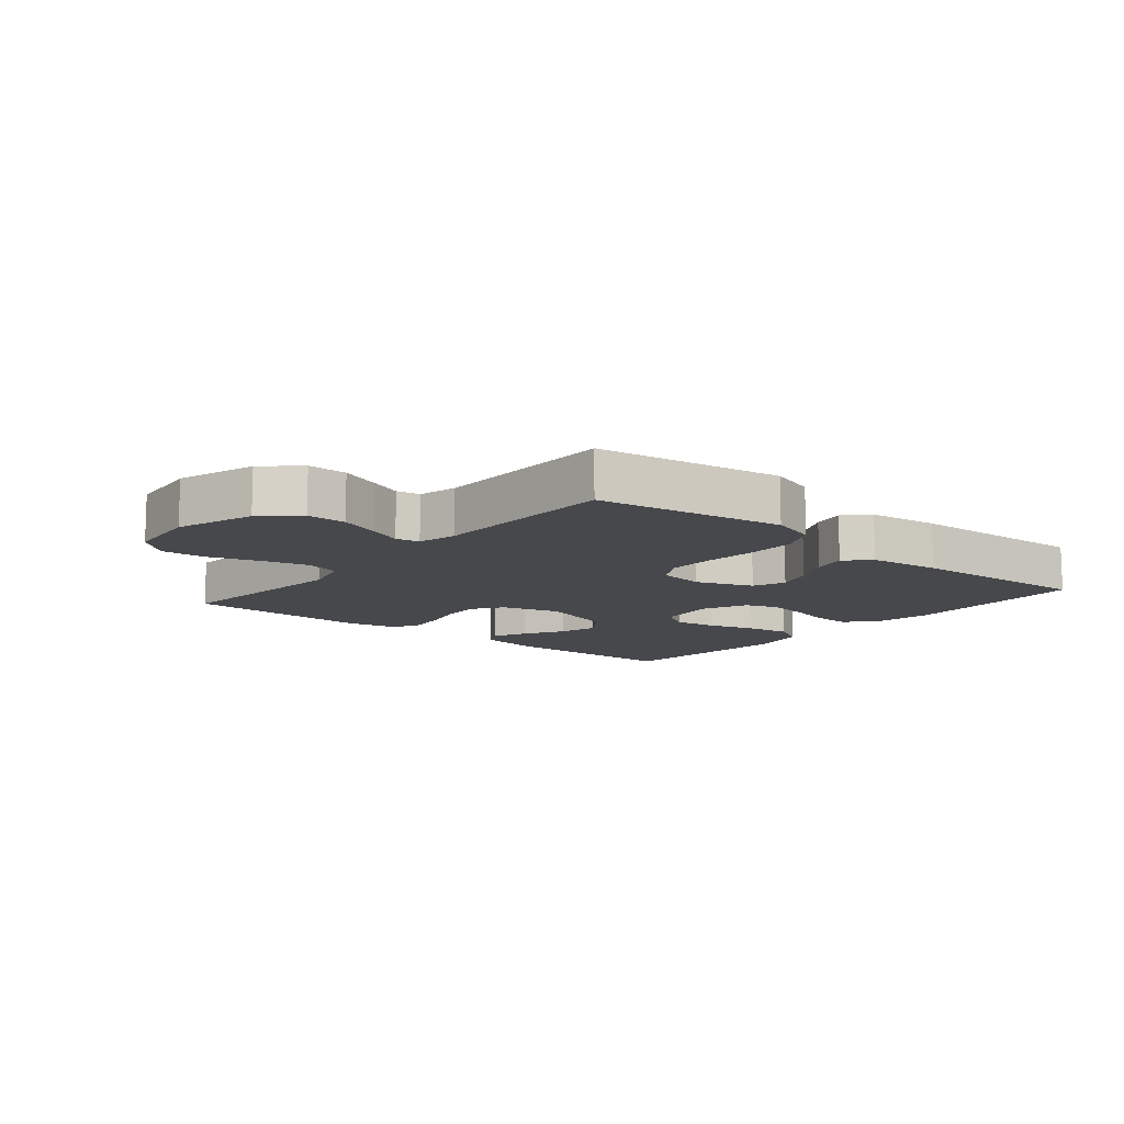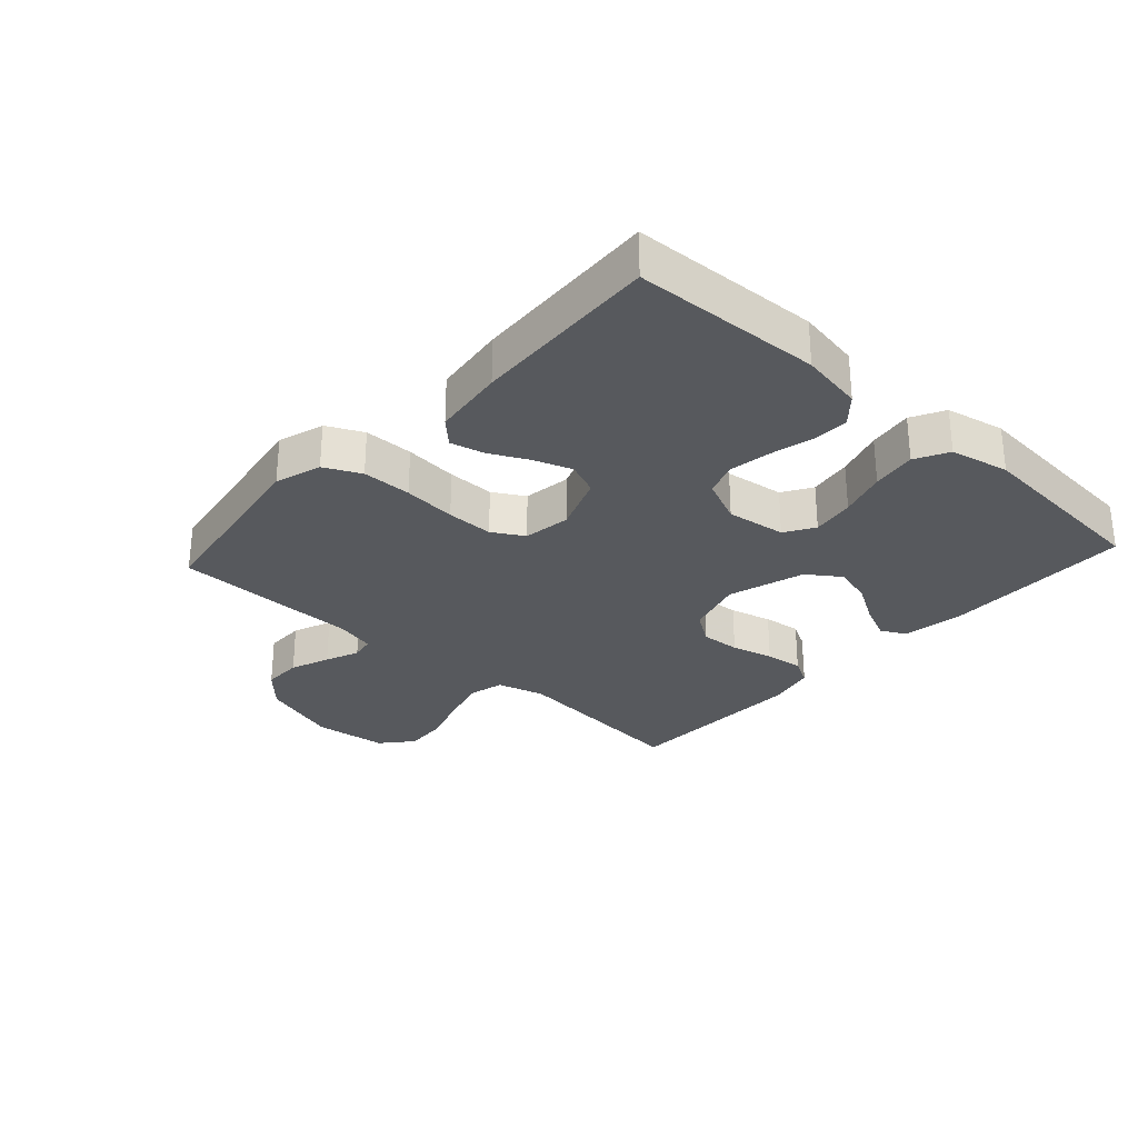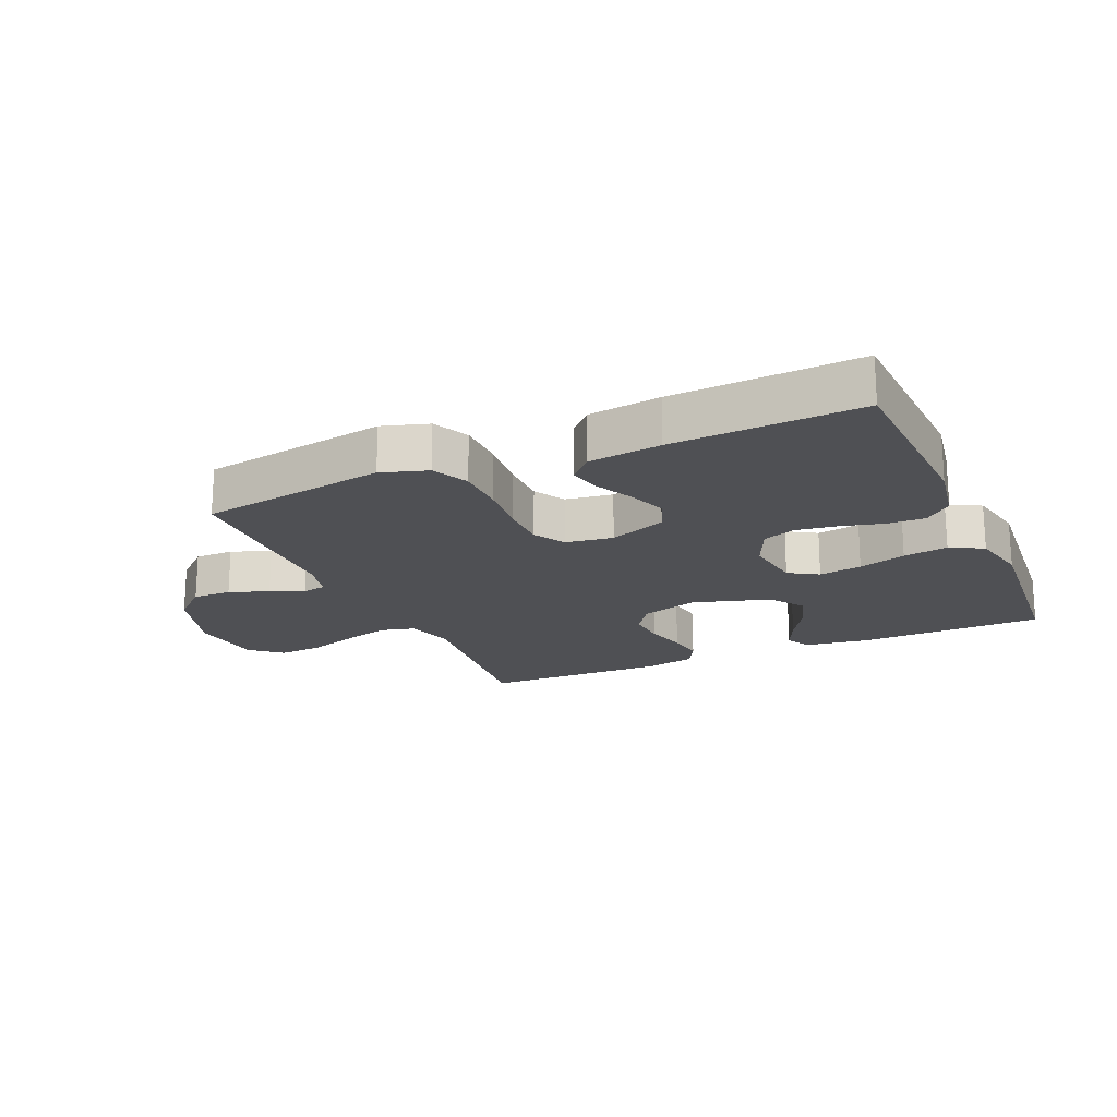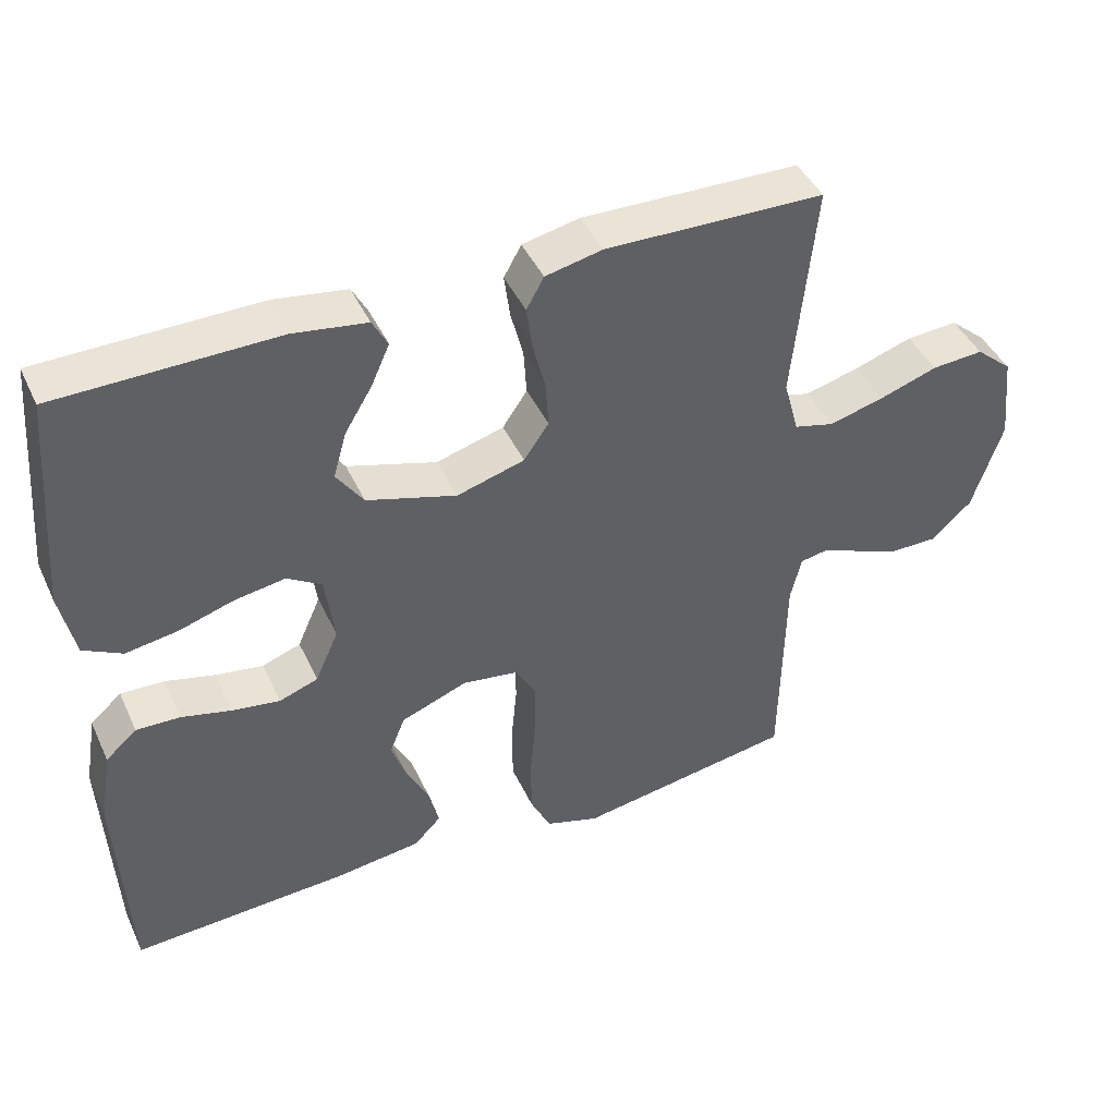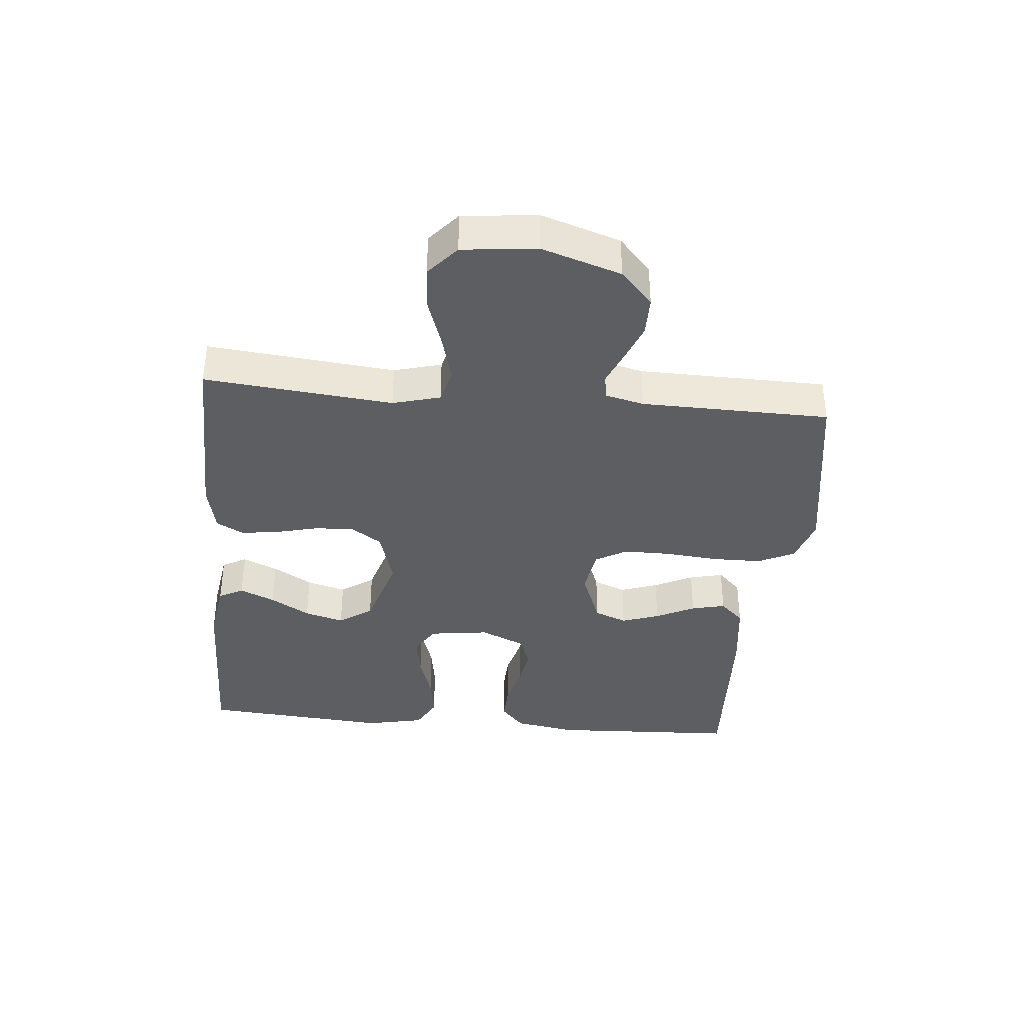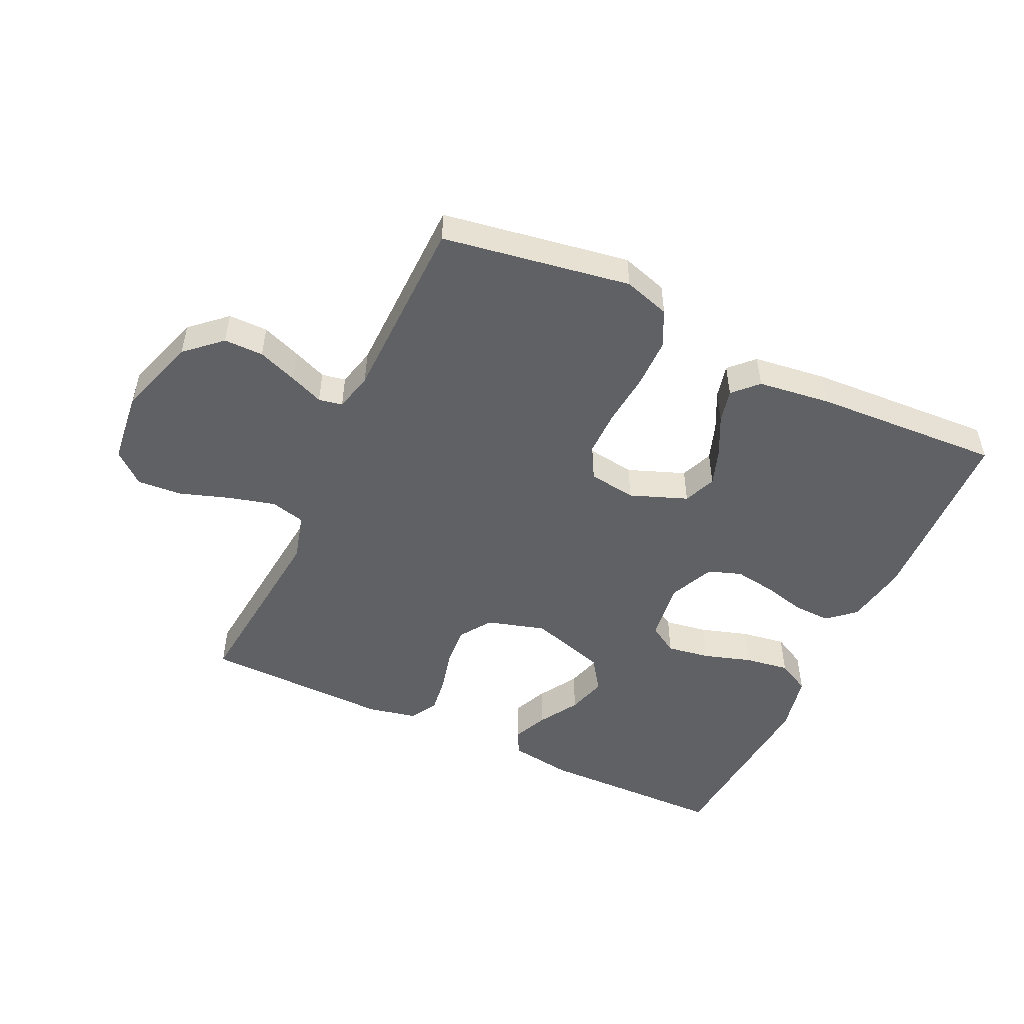
<metadata>
{"format":"obj","ext":"obj","renderer":"f3d","projection":"perspective","resolution":1024,"background":"white","views":[{"elev":-11.4,"azim":140.1,"up":"+Y"},{"elev":-29.0,"azim":-132.3,"up":"+Y"},{"elev":-19.1,"azim":-156.3,"up":"+Y"},{"elev":43.7,"azim":-23.8,"up":"+Z"},{"elev":-37.3,"azim":84.7,"up":"+Y"},{"elev":-50.0,"azim":154.8,"up":"+Y"}]}
</metadata>
<code>
v -0.5 0.07 -0.5
v -0.514 0.07 -0.2
v -0.497 0.07 -0.1
v -0.454 0.07 -0.062
v -0.394 0.07 -0.064
v -0.326 0.07 -0.081
v -0.26 0.07 -0.091
v -0.207 0.07 -0.072
v -0.175 0.07 0
v -0.188 0.07 0.095
v -0.235 0.07 0.124
v -0.304 0.07 0.113
v -0.38 0.07 0.089
v -0.451 0.07 0.078
v -0.504 0.07 0.106
v -0.524 0.07 0.2
v -0.5 0.07 0.5
v -0.2 0.07 0.505
v -0.1 0.07 0.49
v -0.079 0.07 0.451
v -0.104 0.07 0.395
v -0.142 0.07 0.332
v -0.16 0.07 0.269
v -0.123 0.07 0.216
v 0 0.07 0.179
v 0.093 0.07 0.206
v 0.127 0.07 0.256
v 0.123 0.07 0.319
v 0.106 0.07 0.386
v 0.098 0.07 0.446
v 0.122 0.07 0.489
v 0.2 0.07 0.506
v 0.5 0.07 0.5
v 0.47 0.07 0.2
v 0.491 0.07 0.124
v 0.546 0.07 0.11
v 0.621 0.07 0.13
v 0.701 0.07 0.157
v 0.772 0.07 0.162
v 0.822 0.07 0.119
v 0.835 0.07 0
v 0.794 0.07 -0.126
v 0.738 0.07 -0.177
v 0.675 0.07 -0.177
v 0.612 0.07 -0.153
v 0.558 0.07 -0.131
v 0.52 0.07 -0.138
v 0.505 0.07 -0.2
v 0.5 0.07 -0.5
v 0.2 0.07 -0.549
v 0.126 0.07 -0.526
v 0.098 0.07 -0.468
v 0.097 0.07 -0.389
v 0.105 0.07 -0.304
v 0.105 0.07 -0.229
v 0.076 0.07 -0.179
v 0 0.07 -0.168
v -0.091 0.07 -0.203
v -0.112 0.07 -0.255
v -0.091 0.07 -0.315
v -0.06 0.07 -0.377
v -0.047 0.07 -0.431
v -0.084 0.07 -0.469
v -0.2 0.07 -0.484
v -0.5 0 -0.5
v -0.514 0 -0.2
v -0.497 0 -0.1
v -0.454 0 -0.062
v -0.394 0 -0.064
v -0.326 0 -0.081
v -0.26 0 -0.091
v -0.207 0 -0.072
v -0.175 0 0
v -0.188 0 0.095
v -0.235 0 0.124
v -0.304 0 0.113
v -0.38 0 0.089
v -0.451 0 0.078
v -0.504 0 0.106
v -0.524 0 0.2
v -0.5 0 0.5
v -0.2 0 0.505
v -0.1 0 0.49
v -0.079 0 0.451
v -0.104 0 0.395
v -0.142 0 0.332
v -0.16 0 0.269
v -0.123 0 0.216
v 0 0 0.179
v 0.093 0 0.206
v 0.127 0 0.256
v 0.123 0 0.319
v 0.106 0 0.386
v 0.098 0 0.446
v 0.122 0 0.489
v 0.2 0 0.506
v 0.5 0 0.5
v 0.47 0 0.2
v 0.491 0 0.124
v 0.546 0 0.11
v 0.621 0 0.13
v 0.701 0 0.157
v 0.772 0 0.162
v 0.822 0 0.119
v 0.835 0 0
v 0.794 0 -0.126
v 0.738 0 -0.177
v 0.675 0 -0.177
v 0.612 0 -0.153
v 0.558 0 -0.131
v 0.52 0 -0.138
v 0.505 0 -0.2
v 0.5 0 -0.5
v 0.2 0 -0.549
v 0.126 0 -0.526
v 0.098 0 -0.468
v 0.097 0 -0.389
v 0.105 0 -0.304
v 0.105 0 -0.229
v 0.076 0 -0.179
v 0 0 -0.168
v -0.091 0 -0.203
v -0.112 0 -0.255
v -0.091 0 -0.315
v -0.06 0 -0.377
v -0.047 0 -0.431
v -0.084 0 -0.469
v -0.2 0 -0.484
f 4 5 6
f 3 4 6
f 2 3 6
f 1 2 6
f 64 1 6
f 63 64 6
f 62 63 6
f 61 62 6
f 60 61 6
f 59 60 6 7
f 58 59 7 8
f 57 58 8 9
f 56 57 9 10
f 52 53 54
f 51 52 54
f 50 51 54
f 49 50 54
f 48 49 54
f 47 48 54 55
f 44 45 46
f 43 44 46
f 42 43 46
f 41 42 46
f 40 41 46
f 39 40 46
f 38 39 46
f 37 38 46
f 36 37 46 47
f 47 55 56
f 36 47 56
f 35 36 56
f 32 33 34
f 31 32 34
f 30 31 34
f 29 30 34
f 28 29 34
f 27 28 34 35
f 20 21 22
f 19 20 22
f 18 19 22
f 17 18 22
f 16 17 22
f 15 16 22
f 14 15 22
f 13 14 22
f 12 13 22
f 11 12 22 23
f 10 11 23 24
f 26 27 35 56
f 25 26 56 10
f 10 24 25
f 70 69 68
f 70 68 67
f 70 67 66
f 70 66 65
f 70 65 128
f 70 128 127
f 70 127 126
f 70 126 125
f 70 125 124
f 71 70 124 123
f 72 71 123 122
f 73 72 122 121
f 74 73 121 120
f 118 117 116
f 118 116 115
f 118 115 114
f 118 114 113
f 118 113 112
f 119 118 112 111
f 110 109 108
f 110 108 107
f 110 107 106
f 110 106 105
f 110 105 104
f 110 104 103
f 110 103 102
f 110 102 101
f 111 110 101 100
f 120 119 111
f 120 111 100
f 120 100 99
f 98 97 96
f 98 96 95
f 98 95 94
f 98 94 93
f 98 93 92
f 99 98 92 91
f 86 85 84
f 86 84 83
f 86 83 82
f 86 82 81
f 86 81 80
f 86 80 79
f 86 79 78
f 86 78 77
f 86 77 76
f 87 86 76 75
f 88 87 75 74
f 120 99 91 90
f 74 120 90 89
f 89 88 74
f 1 65 66 2
f 2 66 67 3
f 3 67 68 4
f 4 68 69 5
f 5 69 70 6
f 6 70 71 7
f 7 71 72 8
f 8 72 73 9
f 9 73 74 10
f 10 74 75 11
f 11 75 76 12
f 12 76 77 13
f 13 77 78 14
f 14 78 79 15
f 15 79 80 16
f 16 80 81 17
f 17 81 82 18
f 18 82 83 19
f 19 83 84 20
f 20 84 85 21
f 21 85 86 22
f 22 86 87 23
f 23 87 88 24
f 24 88 89 25
f 25 89 90 26
f 26 90 91 27
f 27 91 92 28
f 28 92 93 29
f 29 93 94 30
f 30 94 95 31
f 31 95 96 32
f 32 96 97 33
f 33 97 98 34
f 34 98 99 35
f 35 99 100 36
f 36 100 101 37
f 37 101 102 38
f 38 102 103 39
f 39 103 104 40
f 40 104 105 41
f 41 105 106 42
f 42 106 107 43
f 43 107 108 44
f 44 108 109 45
f 45 109 110 46
f 46 110 111 47
f 47 111 112 48
f 48 112 113 49
f 49 113 114 50
f 50 114 115 51
f 51 115 116 52
f 52 116 117 53
f 53 117 118 54
f 54 118 119 55
f 55 119 120 56
f 56 120 121 57
f 57 121 122 58
f 58 122 123 59
f 59 123 124 60
f 60 124 125 61
f 61 125 126 62
f 62 126 127 63
f 63 127 128 64
f 64 128 65 1

</code>
